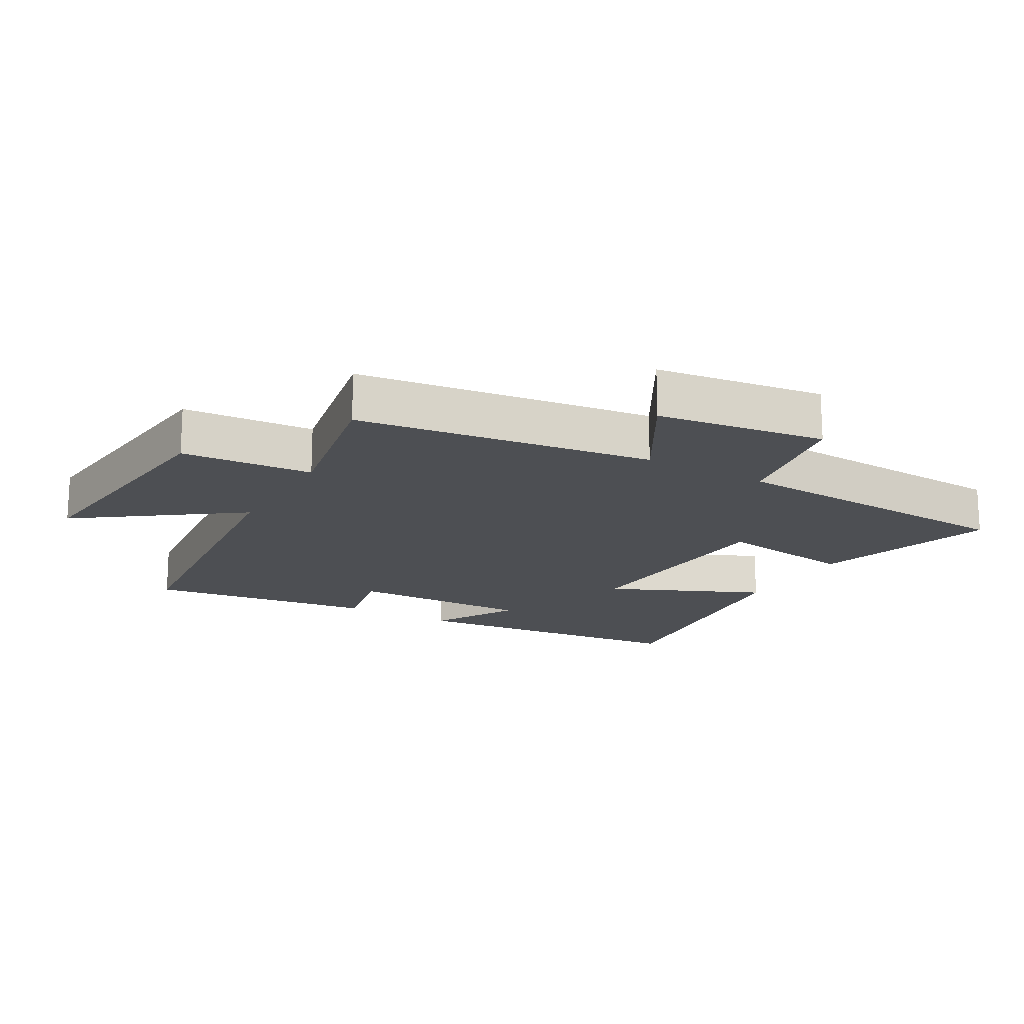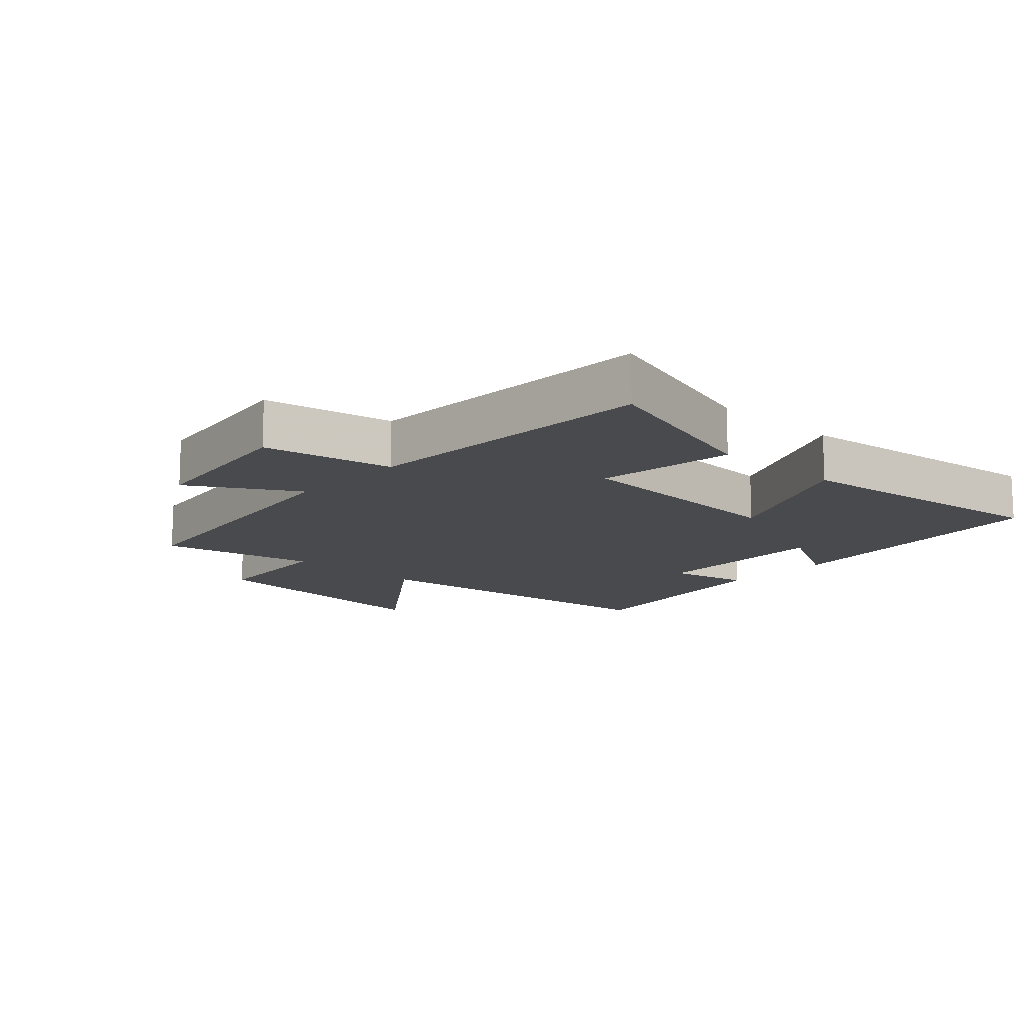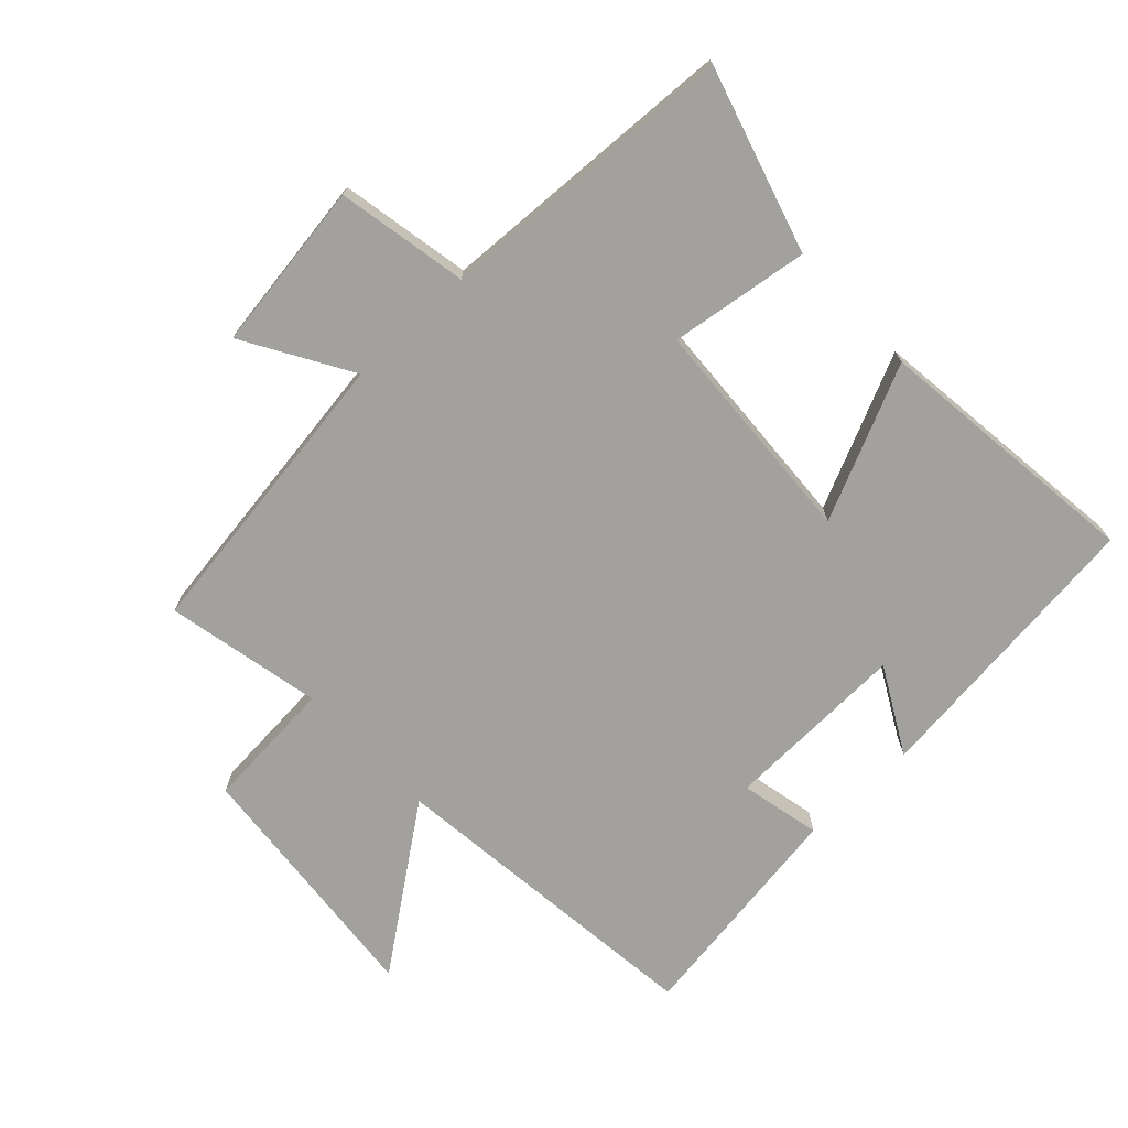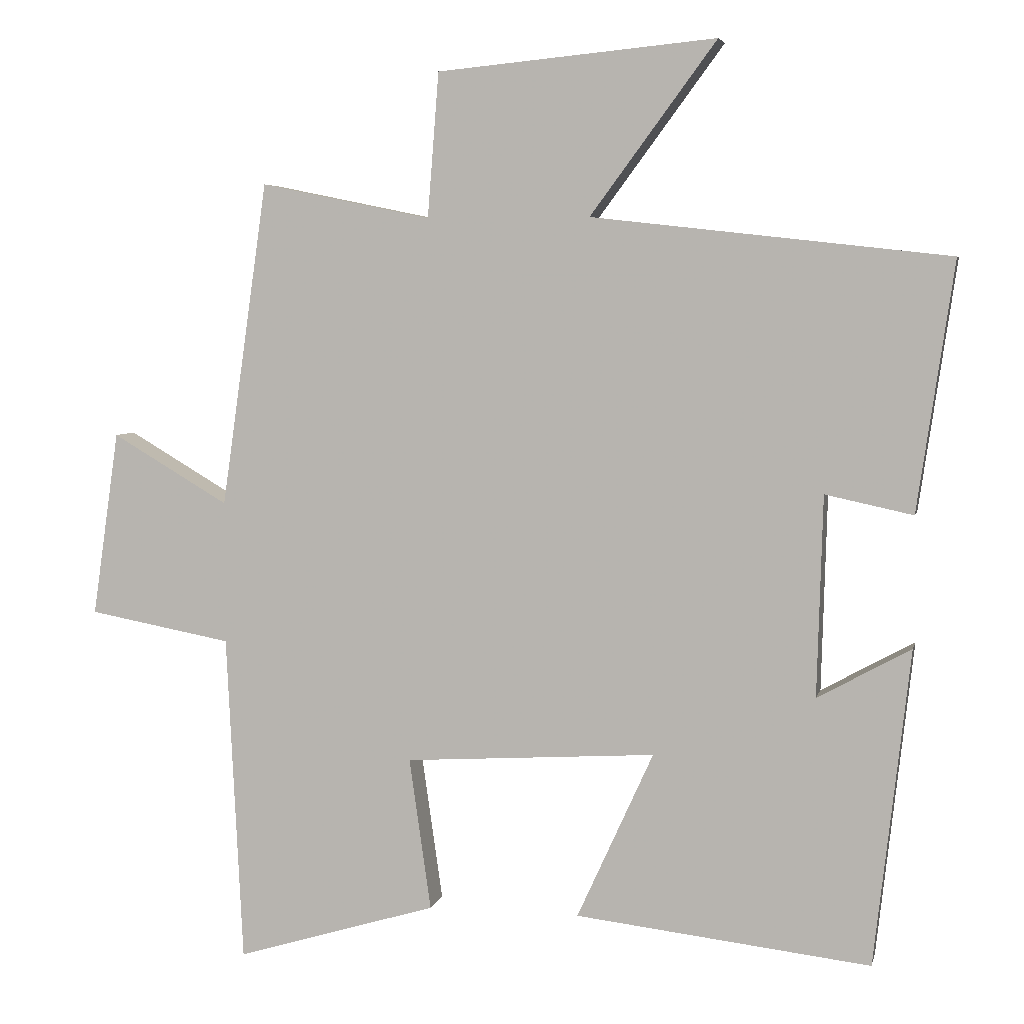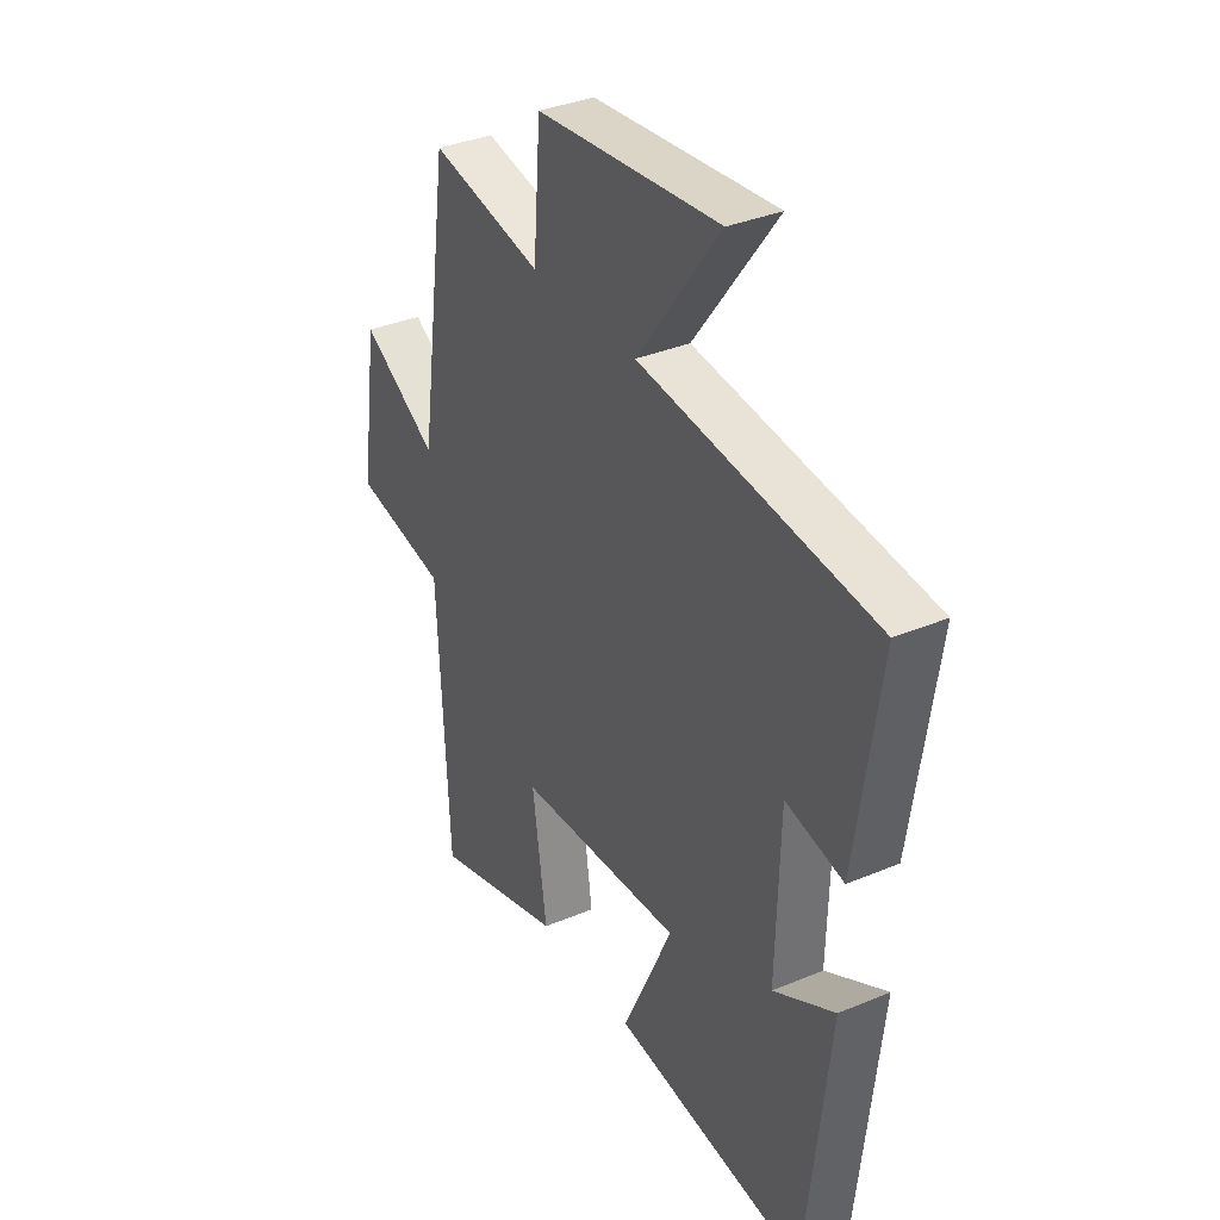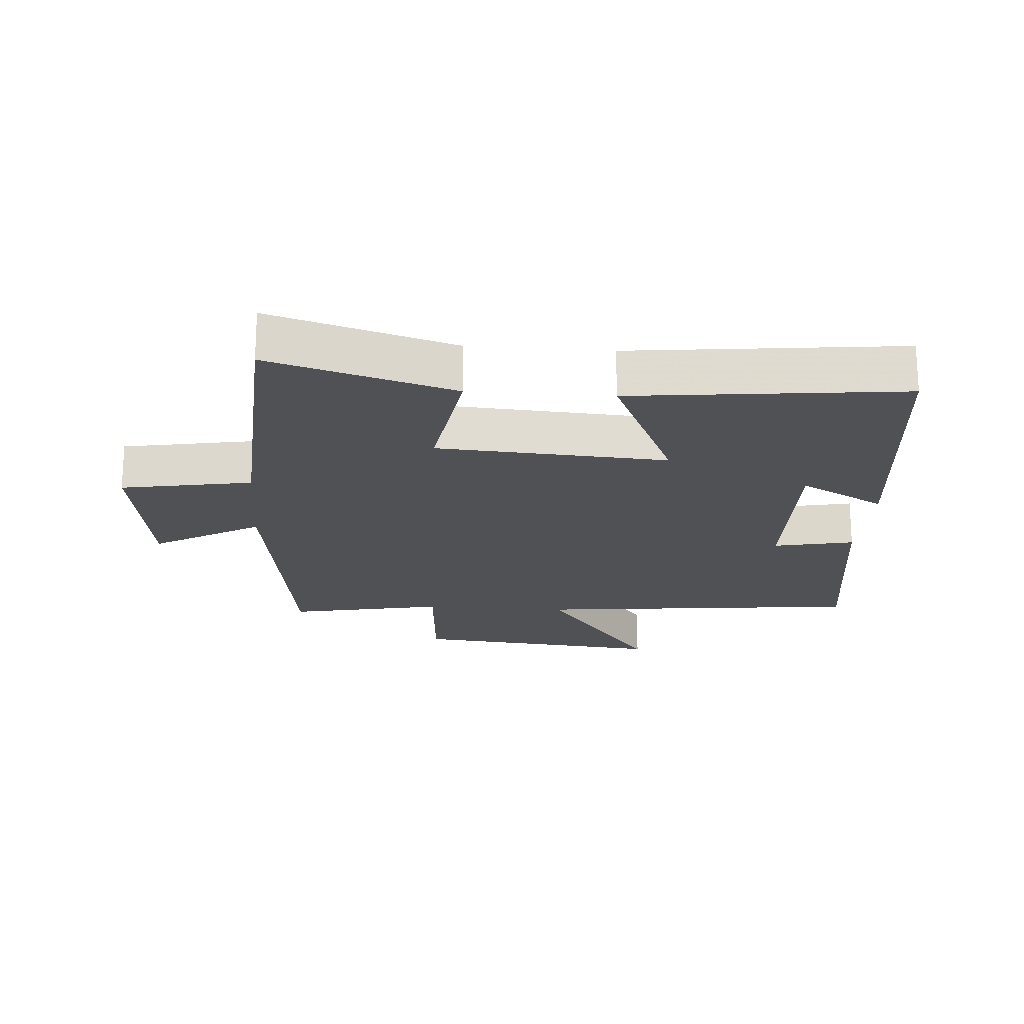
<metadata>
{"format":"obj","ext":"obj","renderer":"f3d","projection":"perspective","resolution":1024,"background":"white","views":[{"elev":-17.5,"azim":59.8,"up":"+Y"},{"elev":-13.4,"azim":137.2,"up":"+Y"},{"elev":-72.0,"azim":133.3,"up":"+Y"},{"elev":5.0,"azim":-167.7,"up":"+Z"},{"elev":35.1,"azim":-119.2,"up":"+Z"},{"elev":-20.2,"azim":175.6,"up":"+Y"}]}
</metadata>
<code>
v 0.434 0.07 0.55
v 0.5 0.07 0.087
v 0.666 0.07 0.185
v 0.704 0.07 -0.079
v 0.5 0.07 -0.117
v 0.477 0.07 -0.586
v 0.19 0.07 -0.5
v 0.221 0.07 -0.283
v -0.137 0.07 -0.261
v -0.028 0.07 -0.5
v -0.449 0.07 -0.549
v -0.5 0.07 -0.098
v -0.367 0.07 -0.171
v -0.375 0.07 0.115
v -0.5 0.07 0.088
v -0.552 0.07 0.443
v -0.043 0.07 0.5
v -0.223 0.07 0.744
v 0.175 0.07 0.706
v 0.191 0.07 0.5
v 0.434 0 0.55
v 0.5 0 0.087
v 0.666 0 0.185
v 0.704 0 -0.079
v 0.5 0 -0.117
v 0.477 0 -0.586
v 0.19 0 -0.5
v 0.221 0 -0.283
v -0.137 0 -0.261
v -0.028 0 -0.5
v -0.449 0 -0.549
v -0.5 0 -0.098
v -0.367 0 -0.171
v -0.375 0 0.115
v -0.5 0 0.088
v -0.552 0 0.443
v -0.043 0 0.5
v -0.223 0 0.744
v 0.175 0 0.706
v 0.191 0 0.5
f 17 18 19 20
f 15 16 17 20
f 14 15 20 1
f 13 14 1 2
f 10 11 12 13
f 9 10 13
f 8 9 13 2
f 5 6 7 8
f 5 8 2 3
f 3 4 5
f 40 39 38 37
f 40 37 36 35
f 21 40 35 34
f 22 21 34 33
f 33 32 31 30
f 33 30 29
f 22 33 29 28
f 28 27 26 25
f 23 22 28 25
f 25 24 23
f 1 21 22 2
f 2 22 23 3
f 3 23 24 4
f 4 24 25 5
f 5 25 26 6
f 6 26 27 7
f 7 27 28 8
f 8 28 29 9
f 9 29 30 10
f 10 30 31 11
f 11 31 32 12
f 12 32 33 13
f 13 33 34 14
f 14 34 35 15
f 15 35 36 16
f 16 36 37 17
f 17 37 38 18
f 18 38 39 19
f 19 39 40 20
f 20 40 21 1

</code>
